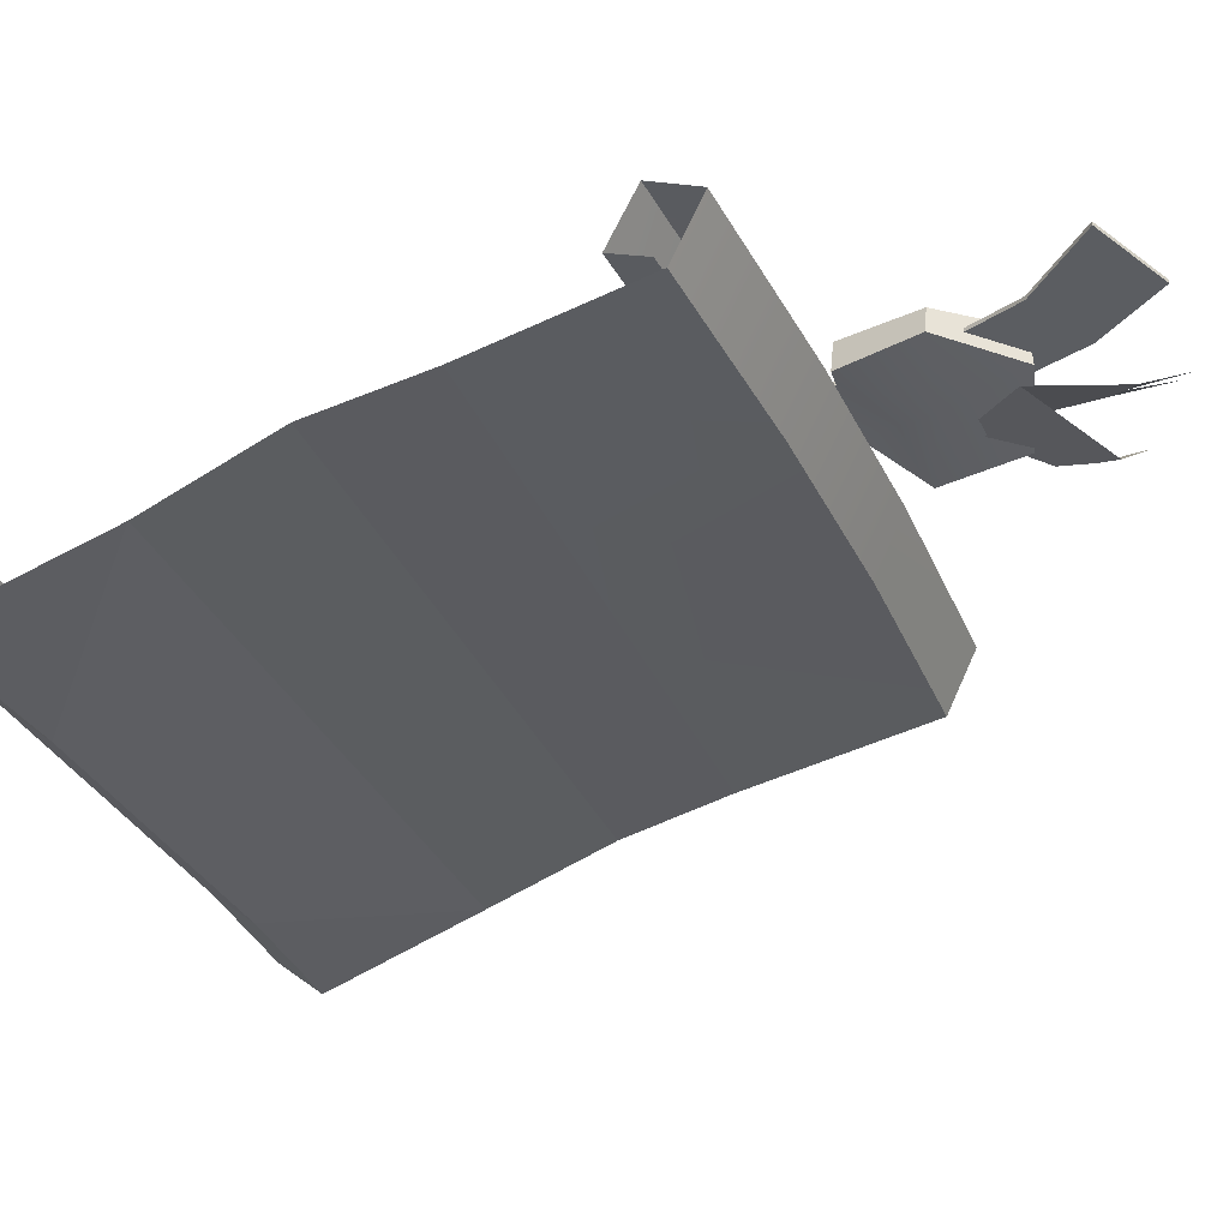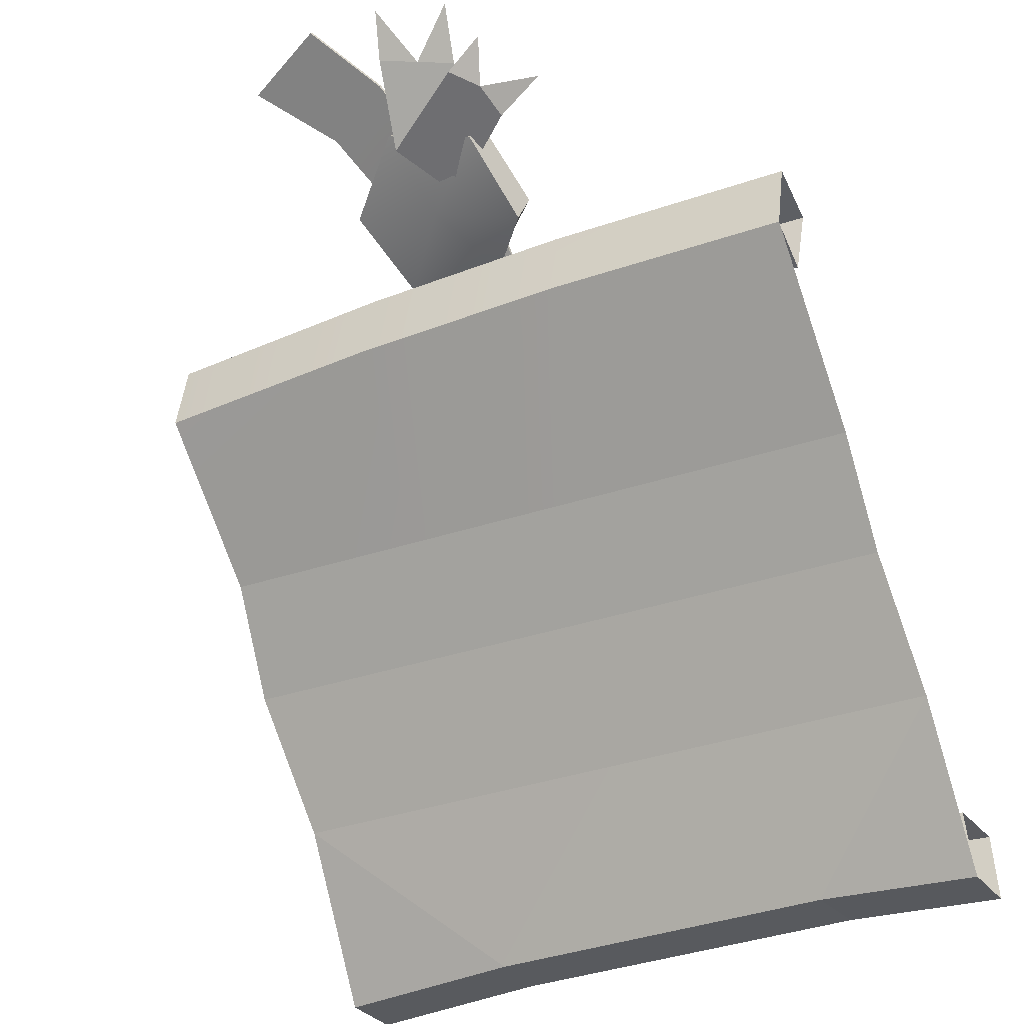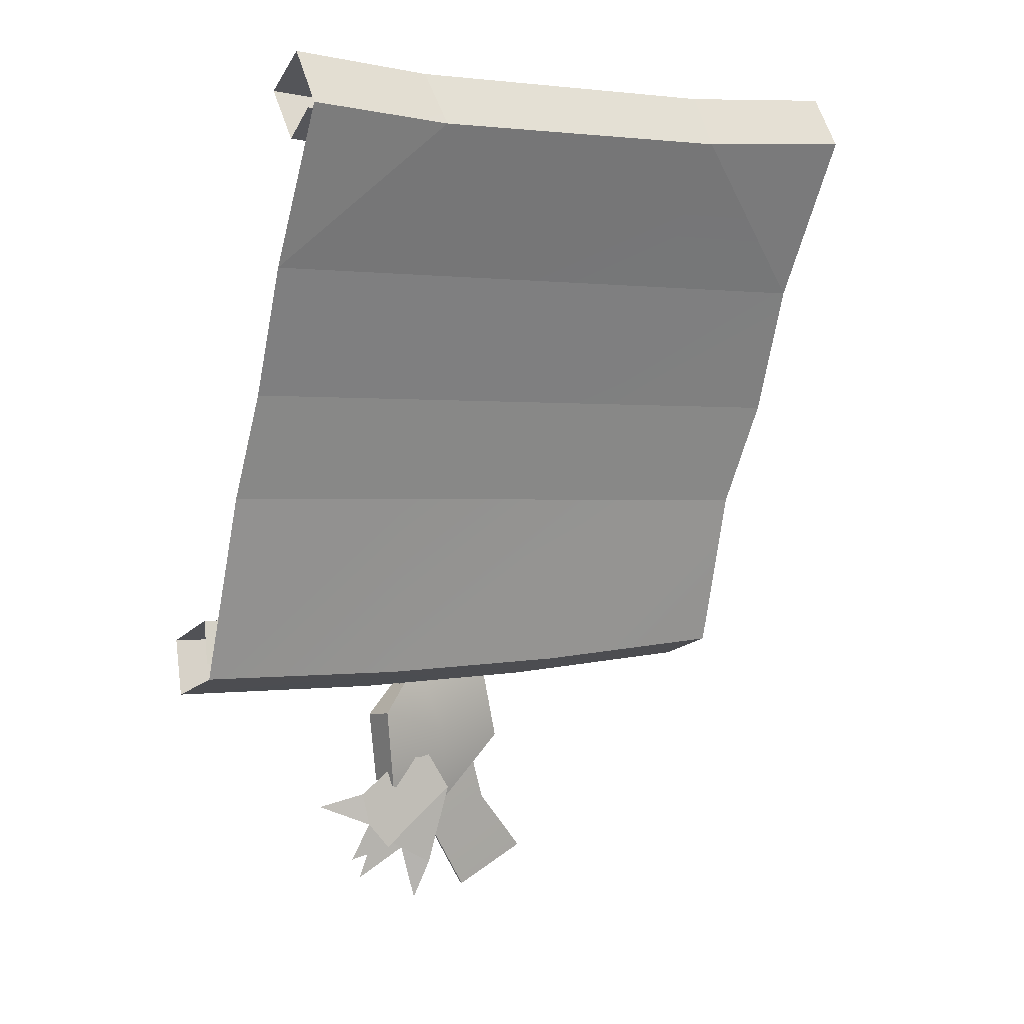
<metadata>
{"format":"obj","ext":"obj","renderer":"f3d","projection":"perspective","resolution":1024,"background":"white","views":[{"elev":-14.9,"azim":-66.7,"up":"+Z"},{"elev":-67.2,"azim":24.6,"up":"+Z"},{"elev":3.3,"azim":161.9,"up":"+Y"}]}
</metadata>
<code>
g boatDeed
v 0.5694 0.4941 -0.3447
v 0.5877 0.2498 -0.2368
v 0.2492 0.489 -0.248
v 0.2484 0.2409 -0.1328
v -0.3153 0.48 -0.07747
v -0.2633 0.2275 0.02395
v -0.6617 0.4745 0.02714
v -0.6536 0.2173 0.1436
v 0.529 0.7932 -0.4822
v 0.5694 0.4941 -0.3447
v 0.2477 0.7725 -0.3992
v 0.5694 0.4941 -0.3447
v 0.2492 0.489 -0.248
v 0.2477 0.7725 -0.3992
v -0.3829 0.7725 -0.2131
v -0.3153 0.48 -0.07747
v -0.6617 0.4745 0.02714
v 0.5877 0.2498 -0.2368
v 0.6184 0.04326 -0.164
v 0.2484 0.2409 -0.1328
v 0.2444 0.03118 -0.04846
v -0.2633 0.2275 0.02395
v -0.2235 0.01606 0.09618
v -0.6064 0.003685 0.2145
v -0.6536 0.2173 0.1436
v 0.6184 0.04326 -0.164
v 0.6553 -0.3306 -0.0543
v 0.2444 0.03118 -0.04846
v 0.231 -0.3472 0.07089
v -0.2235 0.01606 0.09618
v -0.1664 -0.3472 0.1882
v -0.6064 0.003685 0.2145
v -0.5916 -0.3306 0.3137
v -0.6617 0.4745 0.02714
v -0.7179 0.7932 -0.1142
v -0.3829 0.7725 -0.2131
v 0.5694 0.4941 -0.3447
v 0.2492 0.489 -0.248
v 0.5877 0.2498 -0.2368
v 0.2484 0.2409 -0.1328
v -0.3153 0.48 -0.07747
v -0.2633 0.2275 0.02395
v -0.6617 0.4745 0.02714
v -0.6536 0.2173 0.1436
v 0.529 0.7932 -0.4822
v 0.2477 0.7725 -0.3992
v 0.5694 0.4941 -0.3447
v 0.5694 0.4941 -0.3447
v 0.2477 0.7725 -0.3992
v 0.2492 0.489 -0.248
v -0.3829 0.7725 -0.2131
v -0.3153 0.48 -0.07747
v -0.6617 0.4745 0.02714
v 0.5877 0.2498 -0.2368
v 0.2484 0.2409 -0.1328
v 0.6184 0.04326 -0.164
v 0.2444 0.03118 -0.04846
v -0.2633 0.2275 0.02395
v -0.2235 0.01606 0.09618
v -0.6064 0.003685 0.2145
v -0.6536 0.2173 0.1436
v 0.6184 0.04326 -0.164
v 0.2444 0.03118 -0.04846
v 0.6553 -0.3306 -0.0543
v 0.231 -0.3472 0.07089
v -0.2235 0.01606 0.09618
v -0.1664 -0.3472 0.1882
v -0.6064 0.003685 0.2145
v -0.5916 -0.3306 0.3137
v -0.6617 0.4745 0.02714
v -0.3829 0.7725 -0.2131
v -0.7179 0.7932 -0.1142
v 0.5478 0.8943 -0.4186
v 0.529 0.7932 -0.4822
v 0.2752 0.8736 -0.3381
v 0.2477 0.7725 -0.3992
v 0.273 0.7176 -0.2723
v 0.5444 0.7384 -0.3524
v 0.2952 0.8118 -0.2291
v 0.5684 0.8325 -0.3097
v 0.5307 0.788 -0.4369
v 0.5444 0.7384 -0.3524
v 0.2579 0.7673 -0.3564
v 0.273 0.7176 -0.2723
v 0.2952 0.8118 -0.2291
v 0.5684 0.8325 -0.3097
v 0.2752 0.8736 -0.3381
v 0.5478 0.8943 -0.4186
v 0.6553 -0.3306 -0.0543
v 0.6923 -0.3764 0.07122
v 0.231 -0.3472 0.07089
v 0.2579 -0.3931 0.1994
v -0.1664 -0.3472 0.1882
v -0.1248 -0.3931 0.3123
v -0.5546 -0.3764 0.4392
v -0.5916 -0.3306 0.3137
v 0.6936 -0.2669 0.1144
v 0.6518 -0.2166 0.01158
v 0.2803 -0.2835 0.2364
v 0.259 -0.2332 0.1275
v -0.1571 -0.2332 0.2503
v -0.1211 -0.2835 0.3549
v -0.553 -0.2166 0.3671
v -0.5322 -0.2669 0.4762
v 0.6535 -0.3026 -0.02087
v 0.2419 -0.3193 0.1006
v 0.6518 -0.2166 0.01158
v 0.259 -0.2332 0.1275
v -0.1571 -0.2332 0.2503
v -0.1594 -0.3193 0.219
v -0.553 -0.2166 0.3671
v -0.572 -0.3026 0.3408
v 0.6936 -0.2669 0.1144
v 0.2803 -0.2835 0.2364
v 0.6923 -0.3764 0.07122
v 0.2579 -0.3931 0.1994
v -0.1211 -0.2835 0.3549
v -0.1248 -0.3931 0.3123
v -0.5322 -0.2669 0.4762
v -0.5546 -0.3764 0.4392
v 0.2752 0.8736 -0.3381
v 0.2477 0.7725 -0.3992
v -0.3714 0.8736 -0.1473
v -0.3829 0.7725 -0.2131
v 0.2952 0.8118 -0.2291
v -0.3345 0.8118 -0.04328
v 0.273 0.7176 -0.2723
v -0.3412 0.7176 -0.09108
v 0.2579 0.7673 -0.3564
v 0.273 0.7176 -0.2723
v -0.3697 0.7673 -0.1712
v -0.3412 0.7176 -0.09108
v 0.2752 0.8736 -0.3381
v -0.3714 0.8736 -0.1473
v 0.2952 0.8118 -0.2291
v -0.3345 0.8118 -0.04328
v -0.3829 0.7725 -0.2131
v -0.7179 0.7932 -0.1142
v -0.3714 0.8736 -0.1473
v -0.6991 0.8943 -0.0506
v -0.3412 0.7176 -0.09108
v -0.3345 0.8118 -0.04328
v -0.6604 0.7384 0.003113
v -0.6574 0.8325 0.05199
v -0.3412 0.7176 -0.09108
v -0.6604 0.7384 0.003113
v -0.3697 0.7673 -0.1712
v -0.6948 0.788 -0.07525
v -0.3345 0.8118 -0.04328
v -0.3714 0.8736 -0.1473
v -0.6574 0.8325 0.05199
v -0.6991 0.8943 -0.0506
v 0.5478 0.8943 -0.4186
v 0.2752 0.8736 -0.3381
v 0.529 0.7932 -0.4822
v 0.2477 0.7725 -0.3992
v 0.273 0.7176 -0.2723
v 0.2952 0.8118 -0.2291
v 0.5444 0.7384 -0.3524
v 0.5684 0.8325 -0.3097
v 0.5307 0.788 -0.4369
v 0.2579 0.7673 -0.3564
v 0.5444 0.7384 -0.3524
v 0.273 0.7176 -0.2723
v 0.2952 0.8118 -0.2291
v 0.2752 0.8736 -0.3381
v 0.5684 0.8325 -0.3097
v 0.5478 0.8943 -0.4186
v 0.6553 -0.3306 -0.0543
v 0.231 -0.3472 0.07089
v 0.6923 -0.3764 0.07122
v 0.2579 -0.3931 0.1994
v -0.1664 -0.3472 0.1882
v -0.1248 -0.3931 0.3123
v -0.5546 -0.3764 0.4392
v -0.5916 -0.3306 0.3137
v 0.6936 -0.2669 0.1144
v 0.2803 -0.2835 0.2364
v 0.6518 -0.2166 0.01158
v 0.259 -0.2332 0.1275
v -0.1571 -0.2332 0.2503
v -0.1211 -0.2835 0.3549
v -0.553 -0.2166 0.3671
v -0.5322 -0.2669 0.4762
v 0.6535 -0.3026 -0.02087
v 0.6518 -0.2166 0.01158
v 0.2419 -0.3193 0.1006
v 0.259 -0.2332 0.1275
v -0.1571 -0.2332 0.2503
v -0.1594 -0.3193 0.219
v -0.553 -0.2166 0.3671
v -0.572 -0.3026 0.3408
v 0.6936 -0.2669 0.1144
v 0.6923 -0.3764 0.07122
v 0.2803 -0.2835 0.2364
v 0.2579 -0.3931 0.1994
v -0.1211 -0.2835 0.3549
v -0.1248 -0.3931 0.3123
v -0.5322 -0.2669 0.4762
v -0.5546 -0.3764 0.4392
v 0.2752 0.8736 -0.3381
v -0.3714 0.8736 -0.1473
v 0.2477 0.7725 -0.3992
v -0.3829 0.7725 -0.2131
v 0.2952 0.8118 -0.2291
v 0.273 0.7176 -0.2723
v -0.3345 0.8118 -0.04328
v -0.3412 0.7176 -0.09108
v 0.2579 0.7673 -0.3564
v -0.3697 0.7673 -0.1712
v 0.273 0.7176 -0.2723
v -0.3412 0.7176 -0.09108
v 0.2752 0.8736 -0.3381
v 0.2952 0.8118 -0.2291
v -0.3714 0.8736 -0.1473
v -0.3345 0.8118 -0.04328
v -0.3829 0.7725 -0.2131
v -0.3714 0.8736 -0.1473
v -0.7179 0.7932 -0.1142
v -0.6991 0.8943 -0.0506
v -0.3412 0.7176 -0.09108
v -0.6604 0.7384 0.003113
v -0.3345 0.8118 -0.04328
v -0.6574 0.8325 0.05199
v -0.3412 0.7176 -0.09108
v -0.3697 0.7673 -0.1712
v -0.6604 0.7384 0.003113
v -0.6948 0.788 -0.07525
v -0.3345 0.8118 -0.04328
v -0.6574 0.8325 0.05199
v -0.3714 0.8736 -0.1473
v -0.6991 0.8943 -0.0506
v 0.1512 -0.7821 0.3098
v 0.09026 -0.8161 0.2954
v 0.1205 -0.8991 0.3146
v 0.1512 -0.7821 0.3098
v 0.2105 -0.749 0.3238
v 0.1173 -0.5321 0.2637
v 0.09026 -0.8161 0.2954
v 0.04301 -0.6478 0.3008
v 0.2105 -0.749 0.3238
v 0.1512 -0.7821 0.3098
v 0.2401 -0.8532 0.3454
v 0.2467 -0.7088 0.2301
v 0.2063 -0.7593 0.2181
v 0.2803 -0.7903 0.2531
v 0.2467 -0.7088 0.2301
v 0.2591 -0.641 0.237
v 0.1173 -0.5321 0.2637
v 0.2063 -0.7593 0.2181
v 0.04301 -0.6478 0.3008
v 0.2591 -0.641 0.237
v 0.2467 -0.7088 0.2301
v 0.348 -0.6718 0.2758
v 0.1255 -0.3598 0.2806
v 0.1233 -0.3629 0.3469
v -0.03122 -0.3758 0.386
v -0.04919 -0.3777 0.3318
v -0.04919 -0.3777 0.3318
v -0.03122 -0.3758 0.386
v -0.06443 -0.5362 0.4072
v -0.08841 -0.5416 0.3596
v -0.08841 -0.5416 0.3596
v -0.06443 -0.5362 0.4072
v 0.06057 -0.6591 0.3972
v 0.03843 -0.6722 0.3297
v 0.03843 -0.6722 0.3297
v 0.06057 -0.6591 0.3972
v 0.2107 -0.6221 0.306
v 0.1878 -0.6282 0.2398
v 0.1878 -0.6282 0.2398
v 0.2107 -0.6221 0.306
v 0.2358 -0.466 0.2652
v 0.2093 -0.4579 0.2095
v 0.2093 -0.4579 0.2095
v 0.2358 -0.466 0.2652
v 0.1233 -0.3629 0.3469
v 0.1255 -0.3598 0.2806
v 0.1162 -0.4472 0.3706
v 0.1073 -0.5005 0.3933
v 0.05182 -0.4633 0.3981
v 0.05182 -0.4633 0.3981
v 0.1073 -0.5005 0.3933
v 0.03618 -0.5278 0.4017
v 0.03618 -0.5278 0.4017
v 0.1073 -0.5005 0.3933
v 0.08146 -0.5712 0.3869
v 0.08146 -0.5712 0.3869
v 0.1073 -0.5005 0.3933
v 0.1583 -0.5554 0.3503
v 0.1583 -0.5554 0.3503
v 0.1073 -0.5005 0.3933
v 0.1707 -0.4939 0.3322
v 0.1707 -0.4939 0.3322
v 0.1073 -0.5005 0.3933
v 0.1162 -0.4472 0.3706
v 0.1233 -0.3629 0.3469
v 0.1174 -0.3975 0.3534
v -0.0003522 -0.4009 0.3874
v -0.03122 -0.3758 0.386
v -0.03122 -0.3758 0.386
v -0.0003522 -0.4009 0.3874
v -0.02447 -0.5215 0.3985
v -0.06443 -0.5362 0.4072
v -0.06443 -0.5362 0.4072
v -0.02447 -0.5215 0.3985
v 0.07106 -0.6301 0.4014
v 0.06057 -0.6591 0.3972
v 0.06057 -0.6591 0.3972
v 0.07106 -0.6301 0.4014
v 0.2006 -0.5885 0.326
v 0.2107 -0.6221 0.306
v 0.2107 -0.6221 0.306
v 0.2006 -0.5885 0.326
v 0.2202 -0.473 0.296
v 0.2358 -0.466 0.2652
v 0.2358 -0.466 0.2652
v 0.2202 -0.473 0.296
v 0.1174 -0.3975 0.3534
v 0.1233 -0.3629 0.3469
v 0.1174 -0.3975 0.3534
v 0.1094 -0.4252 0.3491
v 0.01631 -0.4205 0.3751
v -0.0003522 -0.4009 0.3874
v -0.0003522 -0.4009 0.3874
v 0.01631 -0.4205 0.3751
v -0.0006214 -0.514 0.389
v -0.02447 -0.5215 0.3985
v -0.02447 -0.5215 0.3985
v -0.0006214 -0.514 0.389
v 0.07568 -0.5976 0.3782
v 0.07106 -0.6301 0.4014
v 0.07106 -0.6301 0.4014
v 0.07568 -0.5976 0.3782
v 0.1664 -0.5784 0.3264
v 0.2006 -0.5885 0.326
v 0.2006 -0.5885 0.326
v 0.1664 -0.5784 0.3264
v 0.1899 -0.4875 0.3036
v 0.2202 -0.473 0.296
v 0.2202 -0.473 0.296
v 0.1899 -0.4875 0.3036
v 0.1094 -0.4252 0.3491
v 0.1174 -0.3975 0.3534
v 0.1094 -0.4252 0.3491
v 0.1162 -0.4472 0.3706
v 0.05182 -0.4633 0.3981
v 0.01631 -0.4205 0.3751
v 0.01631 -0.4205 0.3751
v 0.05182 -0.4633 0.3981
v 0.03618 -0.5278 0.4017
v -0.0006214 -0.514 0.389
v -0.0006214 -0.514 0.389
v 0.03618 -0.5278 0.4017
v 0.08146 -0.5712 0.3869
v 0.07568 -0.5976 0.3782
v 0.07568 -0.5976 0.3782
v 0.08146 -0.5712 0.3869
v 0.1583 -0.5554 0.3503
v 0.1664 -0.5784 0.3264
v 0.1664 -0.5784 0.3264
v 0.1583 -0.5554 0.3503
v 0.1707 -0.4939 0.3322
v 0.1899 -0.4875 0.3036
v 0.1899 -0.4875 0.3036
v 0.1707 -0.4939 0.3322
v 0.1162 -0.4472 0.3706
v 0.1094 -0.4252 0.3491
v 0.1512 -0.7821 0.3098
v 0.1205 -0.8991 0.3146
v 0.09026 -0.8161 0.2954
v 0.1173 -0.5321 0.2637
v 0.2105 -0.749 0.3238
v 0.1512 -0.7821 0.3098
v 0.09026 -0.8161 0.2954
v 0.04301 -0.6478 0.3008
v 0.2105 -0.749 0.3238
v 0.2401 -0.8532 0.3454
v 0.1512 -0.7821 0.3098
v 0.2467 -0.7088 0.2301
v 0.2803 -0.7903 0.2531
v 0.2063 -0.7593 0.2181
v 0.1173 -0.5321 0.2637
v 0.2591 -0.641 0.237
v 0.2467 -0.7088 0.2301
v 0.2063 -0.7593 0.2181
v 0.04301 -0.6478 0.3008
v 0.2591 -0.641 0.237
v 0.348 -0.6718 0.2758
v 0.2467 -0.7088 0.2301
v 0.1878 -0.6282 0.2398
v 0.2093 -0.4579 0.2095
v 0.06187 -0.5109 0.2797
v 0.1255 -0.3598 0.2806
v -0.04919 -0.3777 0.3318
v -0.08841 -0.5416 0.3596
v 0.03843 -0.6722 0.3297
v -0.02344 -0.2431 0.2566
v 0.1394 -0.2447 0.2078
v 0.1581 -0.2786 0.2843
v 0.001127 -0.2772 0.3295
v 0.01294 -0.4226 0.3424
v 0.1612 -0.4317 0.2913
v 0.1612 -0.4317 0.2913
v 0.09976 -0.6224 0.3358
v -0.02968 -0.5746 0.3754
v 0.06174 -0.7596 0.3654
v -0.06521 -0.6899 0.4017
v -0.01948 -0.8963 0.4127
v -0.1726 -0.8226 0.4595
v -0.0245 -0.249 0.2523
v -0.0002732 -0.2821 0.3194
v 0.1567 -0.2835 0.2742
v 0.1383 -0.2506 0.2035
v 0.1593 -0.4322 0.2844
v 0.01112 -0.4232 0.3354
v -0.03158 -0.5755 0.3685
v 0.09785 -0.6233 0.3289
v 0.1593 -0.4322 0.2844
v 0.05991 -0.7605 0.3585
v -0.06703 -0.6908 0.3948
v -0.1746 -0.8235 0.4526
v -0.02148 -0.8973 0.4059
v 0.1383 -0.2506 0.2035
v 0.1567 -0.2835 0.2742
v 0.1581 -0.2786 0.2843
v 0.1394 -0.2447 0.2078
v 0.1612 -0.4317 0.2913
v 0.1593 -0.4322 0.2844
v 0.09976 -0.6224 0.3358
v 0.09785 -0.6233 0.3289
v 0.06174 -0.7596 0.3654
v 0.05991 -0.7605 0.3585
v -0.02148 -0.8973 0.4059
v -0.01948 -0.8963 0.4127
v -0.0245 -0.249 0.2523
v 0.1383 -0.2506 0.2035
v 0.1394 -0.2447 0.2078
v -0.02344 -0.2431 0.2566
v -0.0002732 -0.2821 0.3194
v -0.0245 -0.249 0.2523
v -0.02344 -0.2431 0.2566
v 0.001127 -0.2772 0.3295
v 0.01112 -0.4232 0.3354
v 0.01294 -0.4226 0.3424
v -0.03158 -0.5755 0.3685
v -0.02968 -0.5746 0.3754
v -0.06521 -0.6899 0.4017
v -0.06703 -0.6908 0.3948
v -0.1746 -0.8235 0.4526
v -0.1726 -0.8226 0.4595
v -0.02148 -0.8973 0.4059
v -0.1746 -0.8235 0.4526
v -0.1726 -0.8226 0.4595
v -0.01948 -0.8963 0.4127
g boatDeed_0
f 3 2 1
f 3 4 2
f 5 4 3
f 5 6 4
f 7 6 5
f 7 8 6
f 11 10 9
f 14 13 12
f 15 13 14
f 15 16 13
f 15 17 16
f 20 19 18
f 20 21 19
f 22 21 20
f 22 23 21
f 22 24 23
f 22 25 24
f 28 27 26
f 28 29 27
f 30 29 28
f 30 31 29
f 32 31 30
f 32 33 31
f 36 35 34
f 39 38 37
f 40 38 39
f 40 41 38
f 42 41 40
f 42 43 41
f 44 43 42
f 47 46 45
f 50 49 48
f 50 51 49
f 52 51 50
f 53 51 52
f 56 55 54
f 57 55 56
f 57 58 55
f 59 58 57
f 60 58 59
f 61 58 60
f 64 63 62
f 65 63 64
f 65 66 63
f 67 66 65
f 67 68 66
f 69 68 67
f 72 71 70
g boatDeed_1
f 75 74 73
f 75 76 74
f 79 78 77
f 79 80 78
f 83 82 81
f 83 84 82
f 87 86 85
f 87 88 86
f 91 90 89
f 91 92 90
f 93 92 91
f 93 94 92
f 93 95 94
f 93 96 95
f 99 98 97
f 99 100 98
f 99 101 100
f 99 102 101
f 102 103 101
f 102 104 103
f 107 106 105
f 107 108 106
f 109 106 108
f 109 110 106
f 111 110 109
f 111 112 110
f 115 114 113
f 115 116 114
f 116 117 114
f 116 118 117
f 118 119 117
f 118 120 119
f 123 122 121
f 123 124 122
f 127 126 125
f 127 128 126
f 131 130 129
f 131 132 130
f 135 134 133
f 135 136 134
f 139 138 137
f 139 140 138
f 143 142 141
f 143 144 142
f 147 146 145
f 147 148 146
f 151 150 149
f 151 152 150
f 155 154 153
f 156 154 155
f 159 158 157
f 160 158 159
f 163 162 161
f 164 162 163
f 167 166 165
f 168 166 167
f 171 170 169
f 172 170 171
f 172 173 170
f 174 173 172
f 175 173 174
f 176 173 175
f 179 178 177
f 180 178 179
f 181 178 180
f 182 178 181
f 183 182 181
f 184 182 183
f 187 186 185
f 188 186 187
f 187 189 188
f 190 189 187
f 190 191 189
f 192 191 190
f 195 194 193
f 196 194 195
f 197 196 195
f 198 196 197
f 199 198 197
f 200 198 199
f 203 202 201
f 204 202 203
f 207 206 205
f 208 206 207
f 211 210 209
f 212 210 211
f 215 214 213
f 216 214 215
f 219 218 217
f 220 218 219
f 223 222 221
f 224 222 223
f 227 226 225
f 228 226 227
f 231 230 229
f 232 230 231
f 235 234 233
f 238 237 236
f 236 239 238
f 239 240 238
f 243 242 241
f 246 245 244
f 249 248 247
f 247 250 249
f 250 251 249
f 254 253 252
f 257 256 255
f 258 257 255
f 261 260 259
f 262 261 259
f 265 264 263
f 266 265 263
f 269 268 267
f 270 269 267
f 273 272 271
f 274 273 271
f 277 276 275
f 278 277 275
f 281 280 279
f 284 283 282
f 287 286 285
f 290 289 288
f 293 292 291
f 296 295 294
f 299 298 297
f 300 299 297
f 303 302 301
f 304 303 301
f 307 306 305
f 308 307 305
f 311 310 309
f 312 311 309
f 315 314 313
f 316 315 313
f 319 318 317
f 320 319 317
f 323 322 321
f 324 323 321
f 327 326 325
f 328 327 325
f 331 330 329
f 332 331 329
f 335 334 333
f 336 335 333
f 339 338 337
f 340 339 337
f 343 342 341
f 344 343 341
f 347 346 345
f 348 347 345
f 351 350 349
f 352 351 349
f 355 354 353
f 356 355 353
f 359 358 357
f 360 359 357
f 363 362 361
f 364 363 361
f 367 366 365
f 368 367 365
f 371 370 369
f 374 373 372
f 372 375 374
f 372 376 375
f 379 378 377
f 382 381 380
f 385 384 383
f 383 386 385
f 383 387 386
f 390 389 388
f 393 392 391
f 394 392 393
f 395 394 393
f 395 393 396
f 393 391 397
f 393 397 396
f 400 399 398
f 401 400 398
f 401 402 400
f 402 403 400
f 405 404 402
f 406 405 402
f 407 405 406
f 408 407 406
f 409 407 408
f 410 409 408
f 413 412 411
f 414 413 411
f 413 415 412
f 415 416 412
f 418 417 416
f 419 418 416
f 418 420 417
f 420 421 417
f 422 421 420
f 423 422 420
f 426 425 424
f 427 426 424
f 426 428 425
f 428 429 425
f 428 430 429
f 430 431 429
f 430 432 431
f 432 433 431
f 434 433 432
f 435 434 432
f 438 437 436
f 439 438 436
f 442 441 440
f 443 442 440
f 443 440 444
f 445 443 444
f 445 444 446
f 447 445 446
f 447 446 448
f 446 449 448
f 448 449 450
f 451 448 450
f 454 453 452
f 455 454 452

</code>
